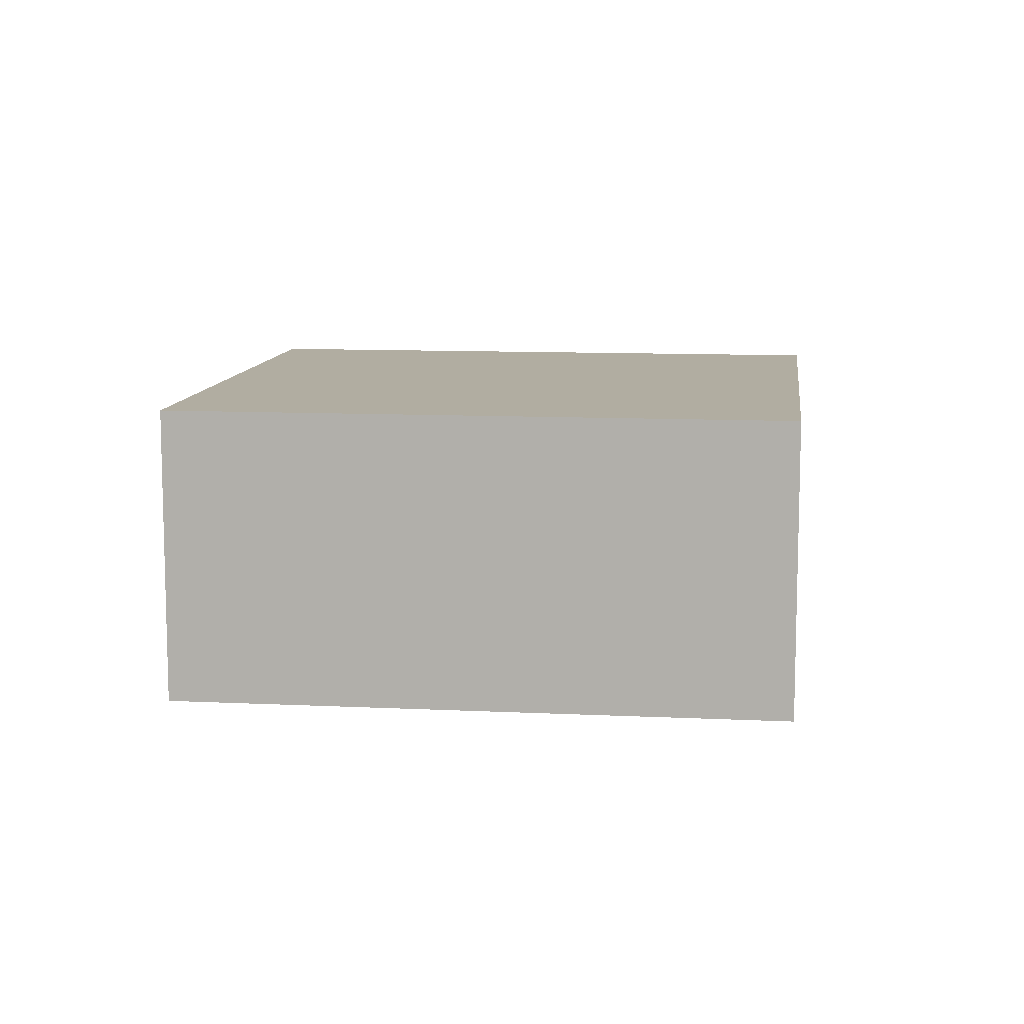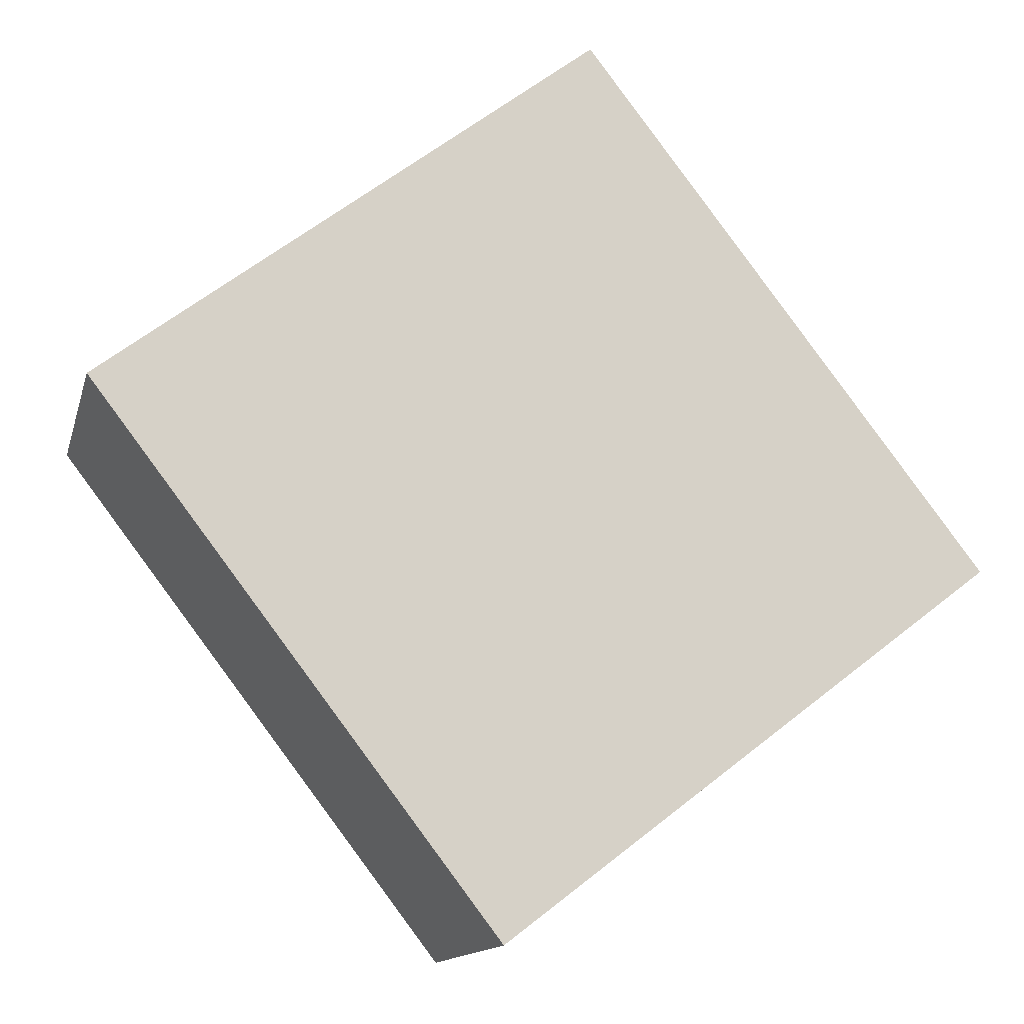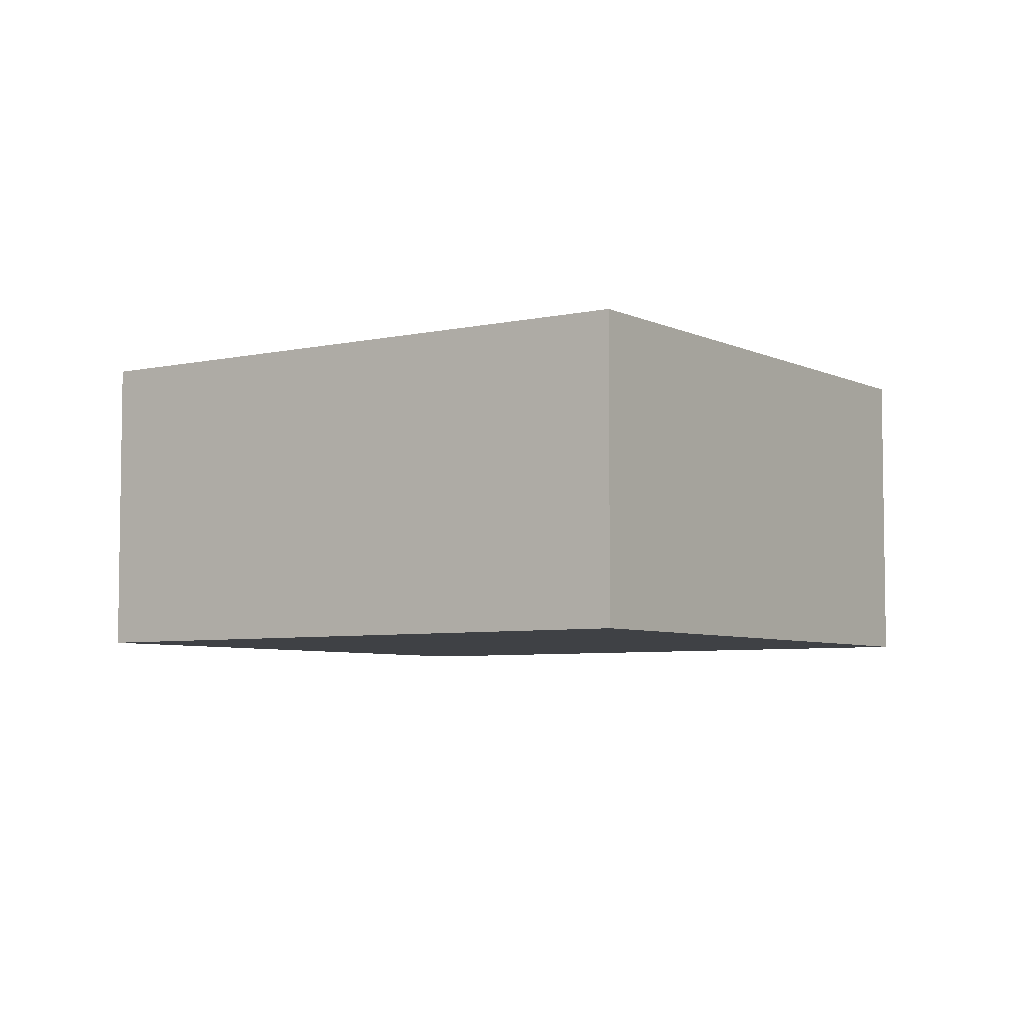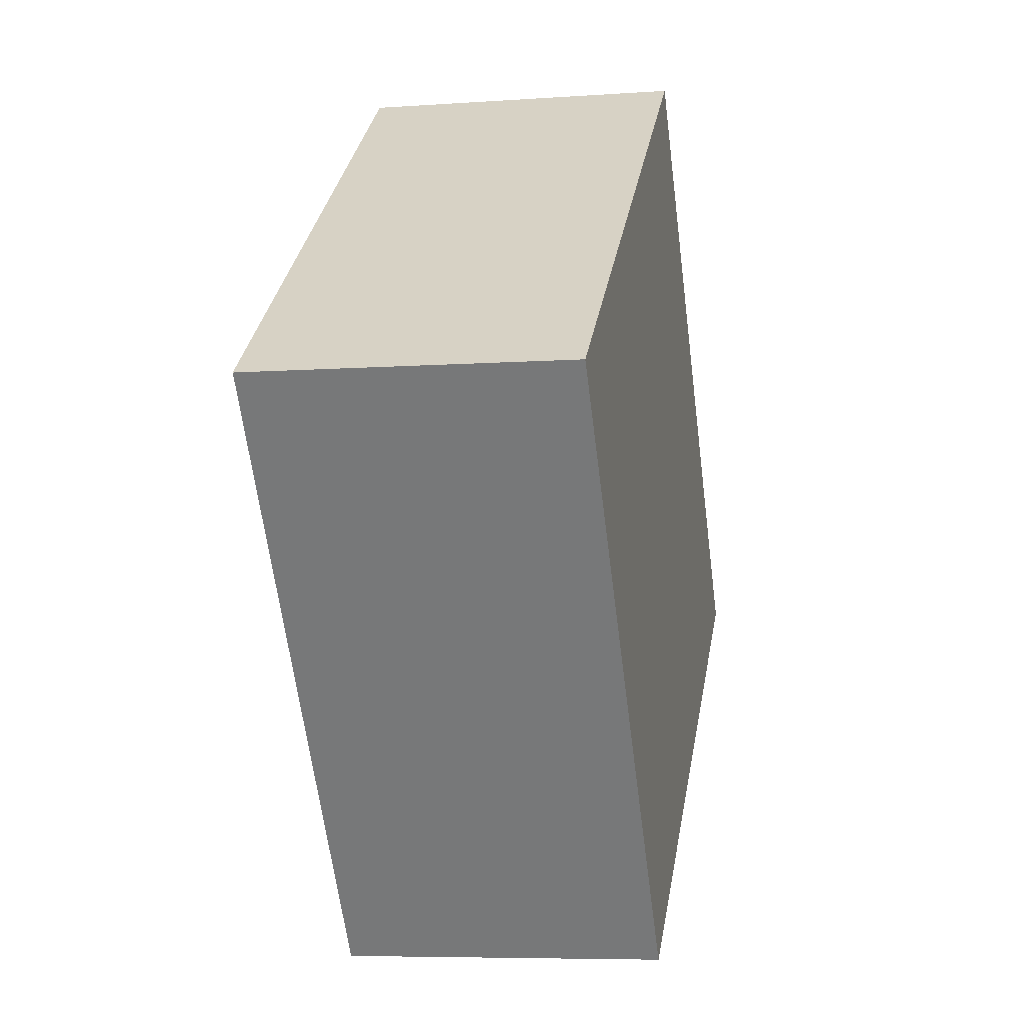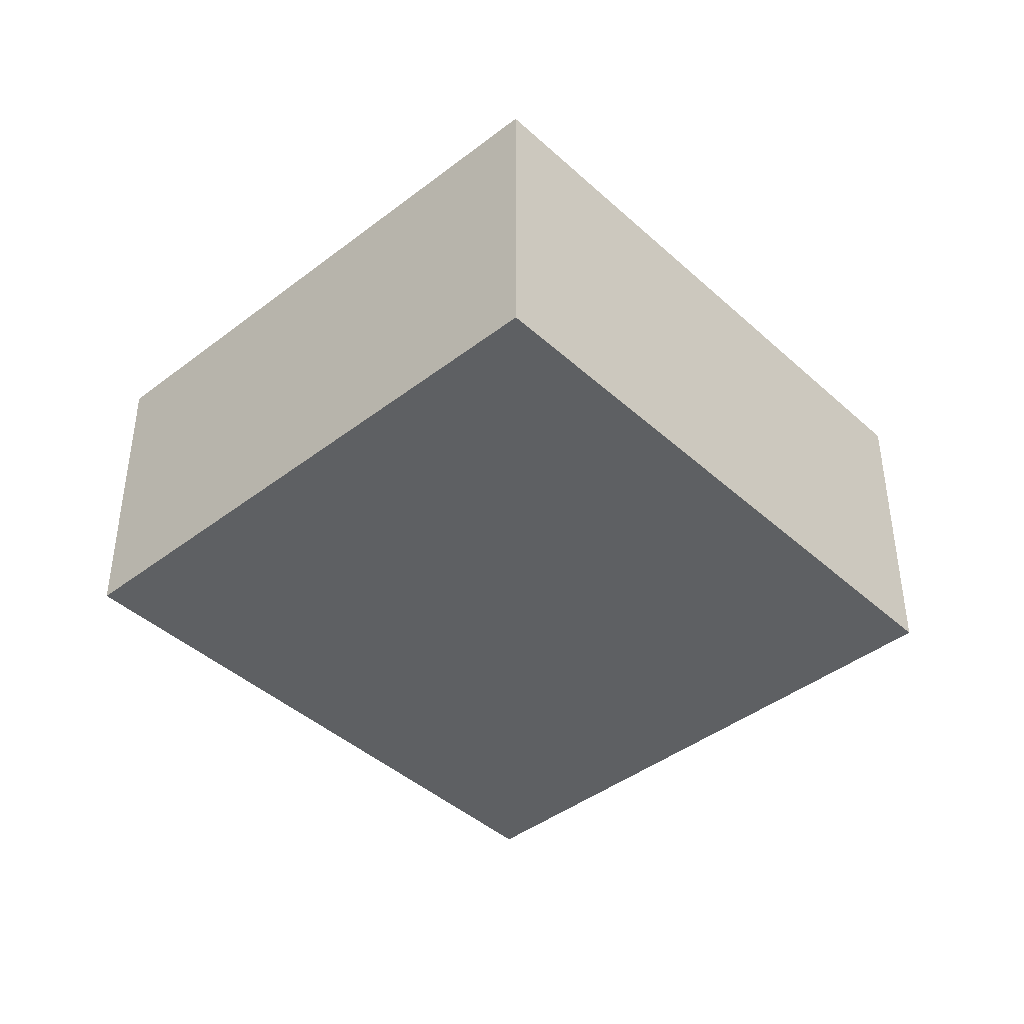
<metadata>
{"format":"obj","ext":"obj","renderer":"f3d","projection":"perspective","resolution":1024,"background":"white","views":[{"elev":10.3,"azim":-120.5,"up":"+Y"},{"elev":-13.4,"azim":-13.4,"up":"+Z"},{"elev":-5.6,"azim":87.3,"up":"+Y"},{"elev":-6.9,"azim":-78.3,"up":"+Z"},{"elev":-42.2,"azim":-174.8,"up":"+Y"}]}
</metadata>
<code>
v  1.978 1.533 -2.577
v  2.419 1.533 1.857
v  4.397 1.533 -0.721
v  0 1.533 9.387e-17
v  4.397 4.415e-17 -0.721
v  1.978 1.578e-16 -2.577
v  0 0 0
v  2.419 -1.137e-16 1.857
g defaultobject
f 1 2 3
f 2 1 4
f 5 1 3
f 1 5 6
f 6 4 1
f 4 6 7
f 7 2 4
f 2 7 8
f 8 3 2
f 3 8 5
f 8 6 5
f 6 8 7

</code>
